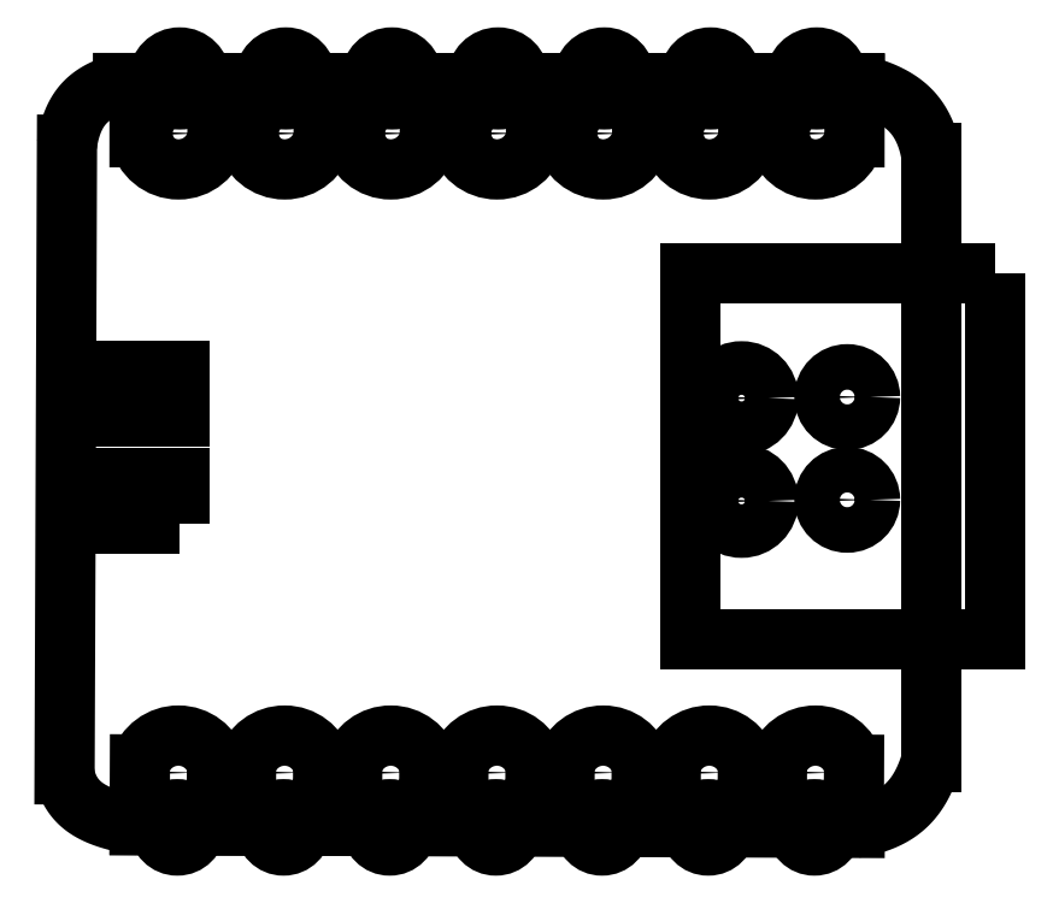
<metadata>
{"format":"dxf","ext":"dxf","renderer":"ezdxf+matplotlib","layout":"modelspace","background":"white","min_lineweight":24,"dpi":150}
</metadata>
<code>
0
SECTION
2
ENTITIES
0
CIRCLE
8
0
10
-56.65
20
0.8436
30
0
40
0.4564
210
0
220
0
230
1
0
CIRCLE
8
0
10
-56.66
20
-0.487
30
0
40
0.4417
210
0
220
0
230
1
0
CIRCLE
8
0
10
-56.57
20
16.39
30
0
40
0.5385
210
0
220
0
230
1
0
CIRCLE
8
0
10
-56.6
20
17.72
30
0
40
0.5102
210
-0
220
0
230
1
0
CIRCLE
8
0
10
-53.99
20
16.39
30
0
40
0.5385
210
0
220
0
230
1
0
CIRCLE
8
0
10
-54.08
20
-0.487
30
0
40
0.4417
210
0
220
0
230
1
0
CIRCLE
8
0
10
-54.02
20
17.72
30
0
40
0.5102
210
0
220
0
230
1
0
CIRCLE
8
0
10
-54.07
20
0.8436
30
0
40
0.4564
210
0
220
0
230
1
0
CIRCLE
8
0
10
-51.41
20
16.39
30
0
40
0.5385
210
0
220
0
230
1
0
CIRCLE
8
0
10
-51.5
20
-0.487
30
0
40
0.4417
210
0
220
0
230
1
0
CIRCLE
8
0
10
-51.44
20
17.72
30
0
40
0.5102
210
0
220
0
230
1
0
CIRCLE
8
0
10
-51.49
20
0.8436
30
0
40
0.4564
210
0
220
0
230
1
0
CIRCLE
8
0
10
-48.83
20
16.39
30
0
40
0.5385
210
0
220
0
230
1
0
CIRCLE
8
0
10
-48.92
20
-0.487
30
0
40
0.4417
210
0
220
0
230
1
0
CIRCLE
8
0
10
-48.86
20
17.72
30
0
40
0.5102
210
0
220
0
230
1
0
CIRCLE
8
0
10
-48.91
20
0.8436
30
0
40
0.4564
210
0
220
0
230
1
0
CIRCLE
8
0
10
-46.25
20
16.39
30
0
40
0.5385
210
0
220
0
230
1
0
CIRCLE
8
0
10
-46.34
20
-0.487
30
0
40
0.4417
210
0
220
0
230
1
0
CIRCLE
8
0
10
-46.28
20
17.72
30
0
40
0.5102
210
0
220
0
230
1
0
CIRCLE
8
0
10
-46.33
20
0.8436
30
0
40
0.4564
210
0
220
0
230
1
0
CIRCLE
8
0
10
-43.67
20
16.39
30
0
40
0.5385
210
0
220
0
230
1
0
CIRCLE
8
0
10
-43.76
20
-0.487
30
0
40
0.4417
210
0
220
0
230
1
0
CIRCLE
8
0
10
-43.7
20
17.72
30
0
40
0.5102
210
0
220
0
230
1
0
CIRCLE
8
0
10
-43.75
20
0.8436
30
0
40
0.4564
210
0
220
0
230
1
0
CIRCLE
8
0
10
-41.09
20
16.39
30
0
40
0.5385
210
0
220
0
230
1
0
CIRCLE
8
0
10
-41.18
20
-0.487
30
0
40
0.4417
210
0
220
0
230
1
0
CIRCLE
8
0
10
-41.12
20
17.72
30
0
40
0.5102
210
0
220
0
230
1
0
CIRCLE
8
0
10
-41.17
20
0.8436
30
0
40
0.4564
210
0
220
0
230
1
0
LINE
8
0
10
-57.98
20
17.61
30
0
11
-40.2
21
17.6
31
0
0
LINE
8
0
10
-38.35
20
15.92
30
0
11
-38.35
21
1.103
31
0
0
LINE
8
0
10
-40.2
20
-0.5
30
0
11
-57.57
21
-0.4337
31
0
0
LINE
8
0
10
-59.4
20
0.8
30
0
11
-59.34
21
16.11
31
0
0
CIRCLE
8
0
10
-42.95
20
9.95
30
0
40
0.6519
210
0
220
-0
230
1
0
CIRCLE
8
0
10
-40.38
20
9.977
30
0
40
0.554
210
0
220
-0
230
1
0
CIRCLE
8
0
10
-42.95
20
7.45
30
0
40
0.6519
210
0
220
-0
230
1
0
CIRCLE
8
0
10
-40.38
20
7.477
30
0
40
0.554
210
0
220
-0
230
1
0
LWPOLYLINE
8
0
90
4
70
1
43
0
10
-58.7
20
10.6
10
-56.6
20
10.6
10
-56.6
20
9.5
10
-58.7
20
9.5
0
LWPOLYLINE
8
0
90
4
70
1
43
0
10
-56.6
20
6.9
10
-58.7
20
6.9
10
-58.7
20
8
10
-56.6
20
8
0
LWPOLYLINE
8
0
90
4
70
1
43
0
10
-36.79
20
12.98
10
-44.19
20
12.98
10
-44.19
20
4.084
10
-36.79
20
4.084
0
SPLINE
8
0
70
4
71
5
72
21
73
15
74
0
42
1e-09
43
1e-10
44
1e-10
40
0
40
0
40
0
40
0
40
0
40
0
40
0.1
40
0.2
40
0.3
40
0.4
40
0.5
40
0.6
40
0.7
40
0.8
40
0.9
40
1
40
1
40
1
40
1
40
1
40
1
41
1
41
1
41
1
41
1
41
1
41
1
41
1
41
1
41
1
41
1
41
1
41
1
41
1
41
1
41
1
10
-59.34
20
16.11
30
0
10
-59.33
20
16.16
30
0
10
-59.32
20
16.26
30
0
10
-59.29
20
16.4
30
0
10
-59.24
20
16.57
30
0
10
-59.16
20
16.77
30
0
10
-59.06
20
16.95
30
0
10
-58.94
20
17.12
30
0
10
-58.79
20
17.26
30
0
10
-58.62
20
17.37
30
0
10
-58.43
20
17.47
30
0
10
-58.26
20
17.54
30
0
10
-58.12
20
17.58
30
0
10
-58.03
20
17.6
30
0
10
-57.98
20
17.61
30
0
0
SPLINE
8
0
70
4
71
5
72
21
73
15
74
0
42
1e-09
43
1e-10
44
1e-10
40
0
40
0
40
0
40
0
40
0
40
0
40
0.1
40
0.2
40
0.3
40
0.4
40
0.5
40
0.6
40
0.7
40
0.8
40
0.9
40
1
40
1
40
1
40
1
40
1
40
1
41
1
41
1
41
1
41
1
41
1
41
1
41
1
41
1
41
1
41
1
41
1
41
1
41
1
41
1
41
1
10
-40.2
20
17.6
30
0
10
-40.14
20
17.59
30
0
10
-40.01
20
17.56
30
0
10
-39.83
20
17.51
30
0
10
-39.6
20
17.43
30
0
10
-39.35
20
17.32
30
0
10
-39.11
20
17.18
30
0
10
-38.91
20
17.02
30
0
10
-38.74
20
16.85
30
0
10
-38.6
20
16.64
30
0
10
-38.49
20
16.42
30
0
10
-38.42
20
16.23
30
0
10
-38.38
20
16.08
30
0
10
-38.36
20
15.97
30
0
10
-38.35
20
15.92
30
0
0
SPLINE
8
0
70
4
71
5
72
21
73
15
74
0
42
1e-09
43
1e-10
44
1e-10
40
0
40
0
40
0
40
0
40
0
40
0
40
0.1
40
0.2
40
0.3
40
0.4
40
0.5
40
0.6
40
0.7
40
0.8
40
0.9
40
1
40
1
40
1
40
1
40
1
40
1
41
1
41
1
41
1
41
1
41
1
41
1
41
1
41
1
41
1
41
1
41
1
41
1
41
1
41
1
41
1
10
-38.35
20
1.103
30
0
10
-38.37
20
1.048
30
0
10
-38.4
20
0.9398
30
0
10
-38.46
20
0.7837
30
0
10
-38.54
20
0.5877
30
0
10
-38.67
20
0.3646
30
0
10
-38.82
20
0.1653
30
0
10
-39
20
-0.008317
30
0
10
-39.19
20
-0.1552
30
0
10
-39.41
20
-0.2764
30
0
10
-39.65
20
-0.3739
30
0
10
-39.86
20
-0.4345
30
0
10
-40.03
20
-0.4707
30
0
10
-40.14
20
-0.4909
30
0
10
-40.2
20
-0.5
30
0
0
SPLINE
8
0
70
4
71
5
72
21
73
15
74
0
42
1e-09
43
1e-10
44
1e-10
40
0
40
0
40
0
40
0
40
0
40
0
40
0.1
40
0.2
40
0.3
40
0.4
40
0.5
40
0.6
40
0.7
40
0.8
40
0.9
40
1
40
1
40
1
40
1
40
1
40
1
41
1
41
1
41
1
41
1
41
1
41
1
41
1
41
1
41
1
41
1
41
1
41
1
41
1
41
1
41
1
10
-57.57
20
-0.4337
30
0
10
-57.64
20
-0.425
30
0
10
-57.76
20
-0.4063
30
0
10
-57.95
20
-0.3741
30
0
10
-58.17
20
-0.3228
30
0
10
-58.43
20
-0.2439
30
0
10
-58.66
20
-0.1487
30
0
10
-58.86
20
-0.03576
30
0
10
-59.03
20
0.09604
30
0
10
-59.17
20
0.2464
30
0
10
-59.27
20
0.414
30
0
10
-59.34
20
0.5609
30
0
10
-59.37
20
0.6779
30
0
10
-59.39
20
0.7588
30
0
10
-59.4
20
0.8
30
0
0
LINE
8
0
10
-57.58
20
17.61
30
0
11
-57.58
21
16.29
31
0
0
LINE
8
0
10
-55.69
20
16.29
30
0
11
-55.68
21
17.61
31
0
0
ARC
8
0
10
-56.63
20
16.48
30
0
40
0.9644
210
0
220
0
230
1
50
191
51
349
0
LINE
8
0
10
-57.57
20
-0.4337
30
0
11
-57.57
21
1.044
31
0
0
LINE
8
0
10
-55.7
20
1.037
30
0
11
-55.7
21
-0.4409
31
0
0
ARC
8
0
10
-56.63
20
0.7708
30
0
40
0.9743
210
0
220
-0
230
1
50
15.86
51
163.7
0
LINE
8
0
10
-55
20
17.61
30
0
11
-55
21
16.29
31
0
0
ARC
8
0
10
-54.05
20
16.48
30
0
40
0.9644
210
0
220
0
230
1
50
191
51
349
0
LINE
8
0
10
-53.11
20
16.29
30
0
11
-53.1
21
17.61
31
0
0
LINE
8
0
10
-54.99
20
-0.4337
30
0
11
-54.99
21
1.044
31
0
0
ARC
8
0
10
-54.05
20
0.7708
30
0
40
0.9743
210
0
220
-0
230
1
50
15.86
51
163.7
0
LINE
8
0
10
-53.12
20
1.037
30
0
11
-53.12
21
-0.4409
31
0
0
LINE
8
0
10
-52.42
20
17.61
30
0
11
-52.42
21
16.29
31
0
0
ARC
8
0
10
-51.47
20
16.48
30
0
40
0.9644
210
0
220
0
230
1
50
191
51
349
0
LINE
8
0
10
-50.53
20
16.29
30
0
11
-50.52
21
17.61
31
0
0
LINE
8
0
10
-52.41
20
-0.4337
30
0
11
-52.41
21
1.044
31
0
0
ARC
8
0
10
-51.47
20
0.7708
30
0
40
0.9743
210
0
220
-0
230
1
50
15.86
51
163.7
0
LINE
8
0
10
-50.54
20
1.037
30
0
11
-50.54
21
-0.4409
31
0
0
LINE
8
0
10
-49.84
20
17.61
30
0
11
-49.84
21
16.29
31
0
0
ARC
8
0
10
-48.89
20
16.48
30
0
40
0.9644
210
0
220
0
230
1
50
191
51
349
0
LINE
8
0
10
-47.95
20
16.29
30
0
11
-47.94
21
17.61
31
0
0
LINE
8
0
10
-49.83
20
-0.4337
30
0
11
-49.83
21
1.044
31
0
0
ARC
8
0
10
-48.89
20
0.7708
30
0
40
0.9743
210
0
220
-0
230
1
50
15.86
51
163.7
0
LINE
8
0
10
-47.96
20
1.037
30
0
11
-47.96
21
-0.4409
31
0
0
LINE
8
0
10
-47.26
20
17.61
30
0
11
-47.26
21
16.29
31
0
0
ARC
8
0
10
-46.31
20
16.48
30
0
40
0.9644
210
0
220
0
230
1
50
191
51
349
0
LINE
8
0
10
-45.37
20
16.29
30
0
11
-45.36
21
17.61
31
0
0
LINE
8
0
10
-47.25
20
-0.4337
30
0
11
-47.25
21
1.044
31
0
0
ARC
8
0
10
-46.31
20
0.7708
30
0
40
0.9743
210
0
220
-0
230
1
50
15.86
51
163.7
0
LINE
8
0
10
-45.38
20
1.037
30
0
11
-45.38
21
-0.4409
31
0
0
LINE
8
0
10
-44.68
20
17.61
30
0
11
-44.68
21
16.29
31
0
0
ARC
8
0
10
-43.73
20
16.48
30
0
40
0.9644
210
0
220
0
230
1
50
191
51
349
0
LINE
8
0
10
-42.79
20
16.29
30
0
11
-42.78
21
17.61
31
0
0
LINE
8
0
10
-44.67
20
-0.4337
30
0
11
-44.67
21
1.044
31
0
0
ARC
8
0
10
-43.73
20
0.7708
30
0
40
0.9743
210
0
220
-0
230
1
50
15.86
51
163.7
0
LINE
8
0
10
-42.8
20
1.037
30
0
11
-42.8
21
-0.4409
31
0
0
LINE
8
0
10
-42.1
20
17.61
30
0
11
-42.1
21
16.29
31
0
0
ARC
8
0
10
-41.15
20
16.48
30
0
40
0.9644
210
0
220
0
230
1
50
191
51
349
0
LINE
8
0
10
-40.21
20
16.29
30
0
11
-40.2
21
17.61
31
0
0
LINE
8
0
10
-42.09
20
-0.4337
30
0
11
-42.09
21
1.044
31
0
0
ARC
8
0
10
-41.15
20
0.7708
30
0
40
0.9743
210
0
220
-0
230
1
50
15.86
51
163.7
0
LINE
8
0
10
-40.22
20
1.037
30
0
11
-40.22
21
-0.4409
31
0
0
ENDSEC
0
EOF

</code>
